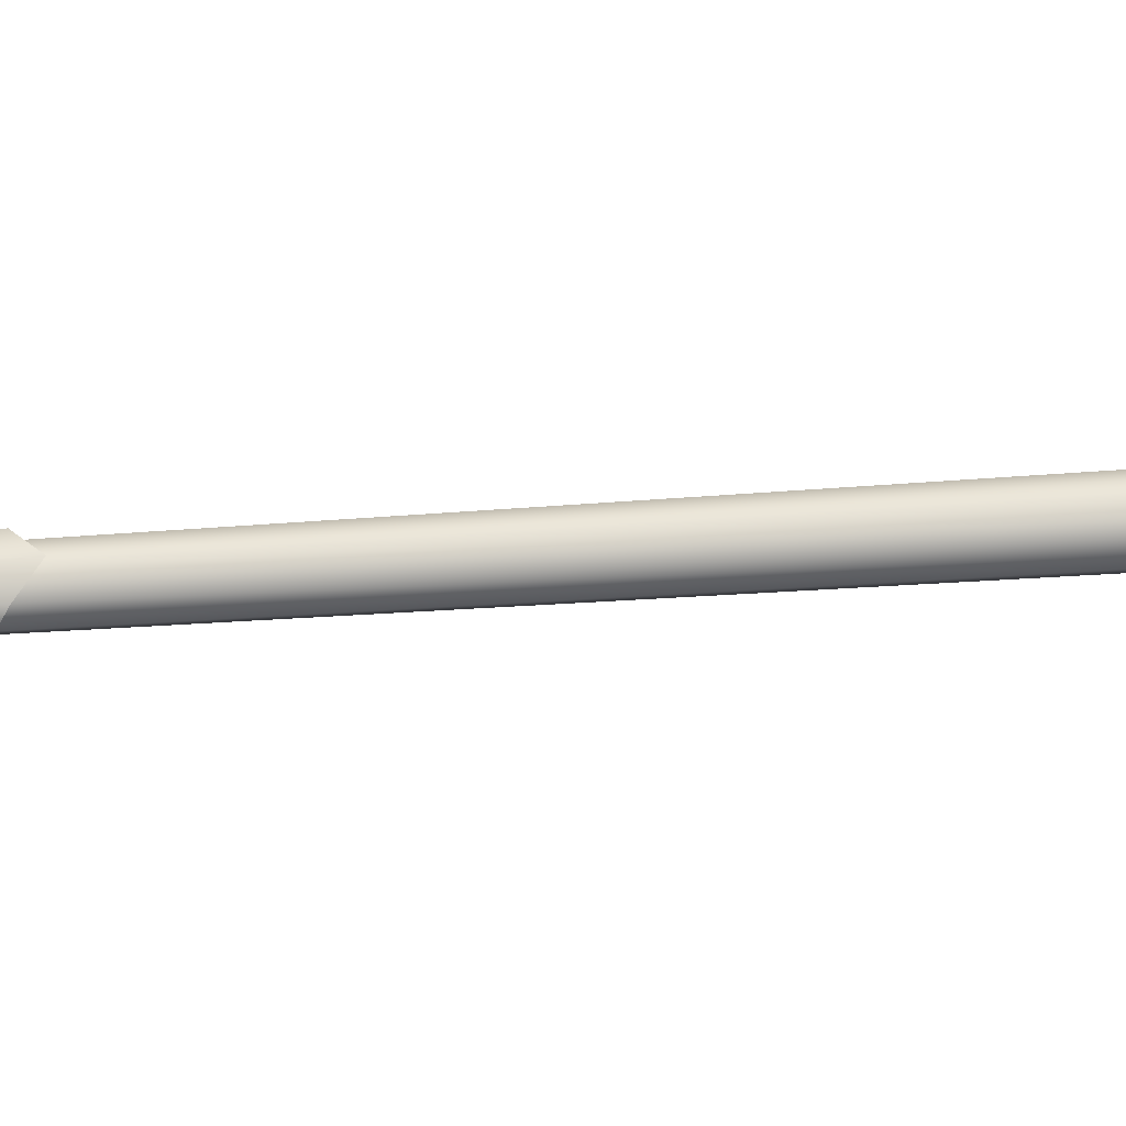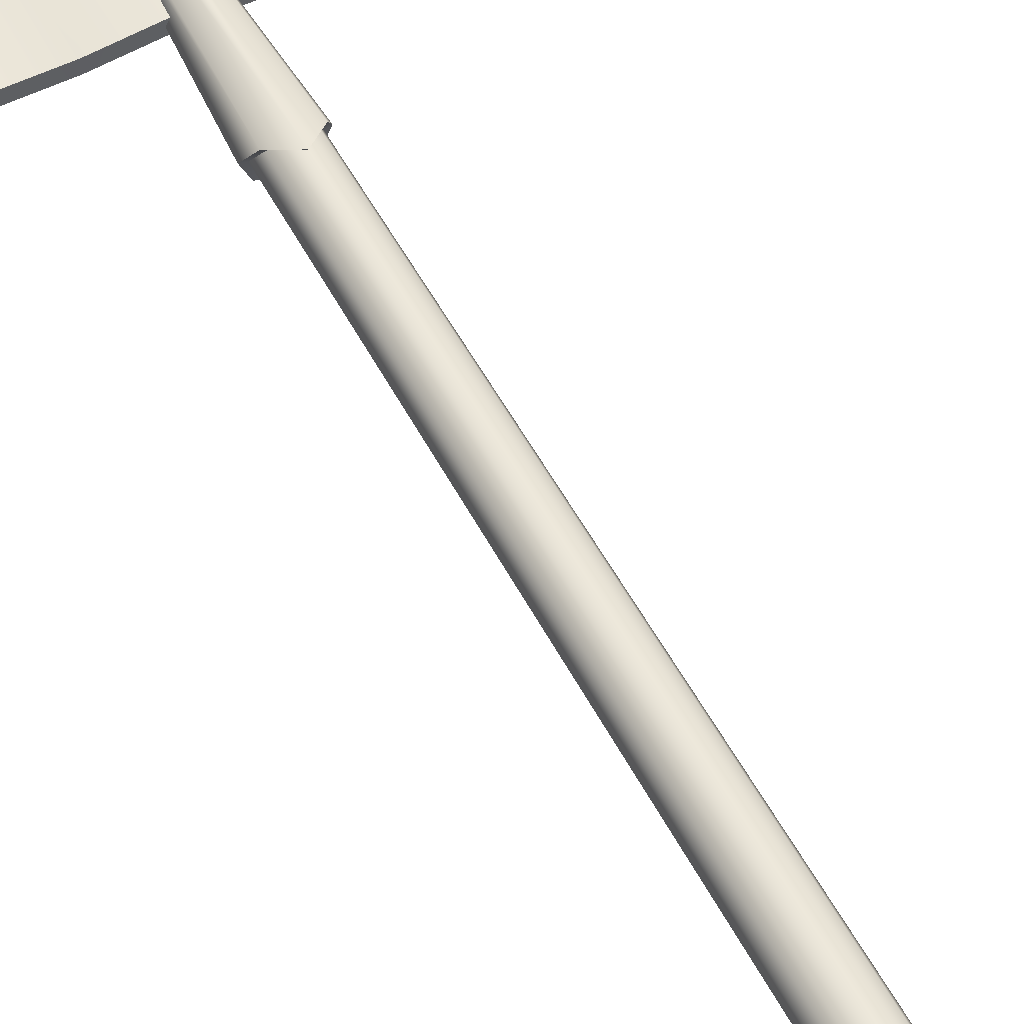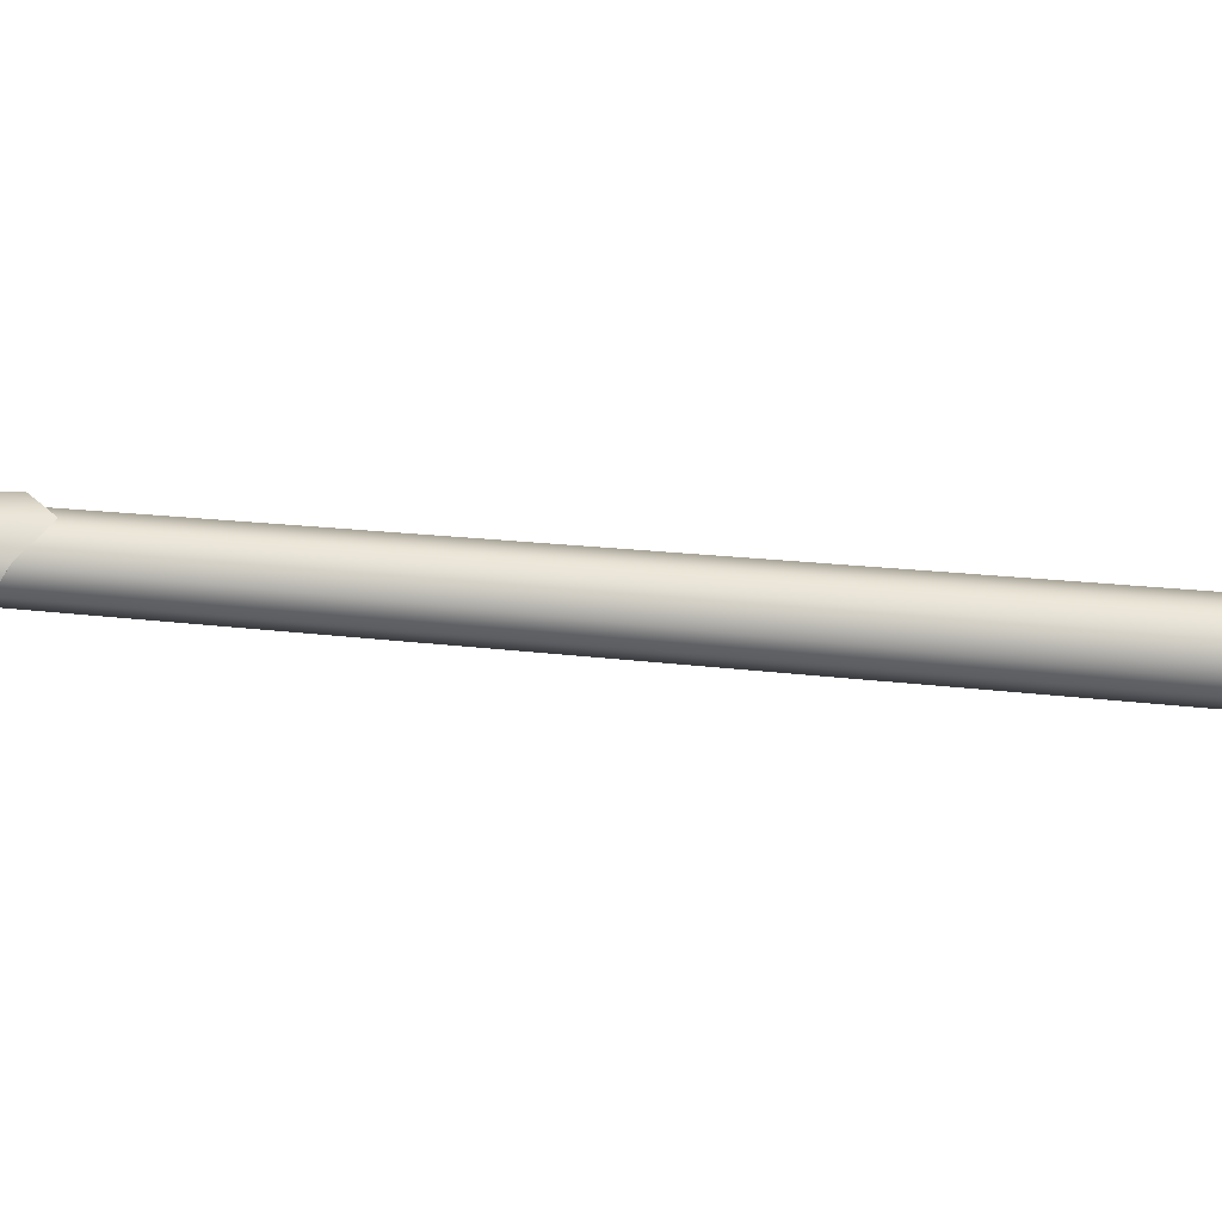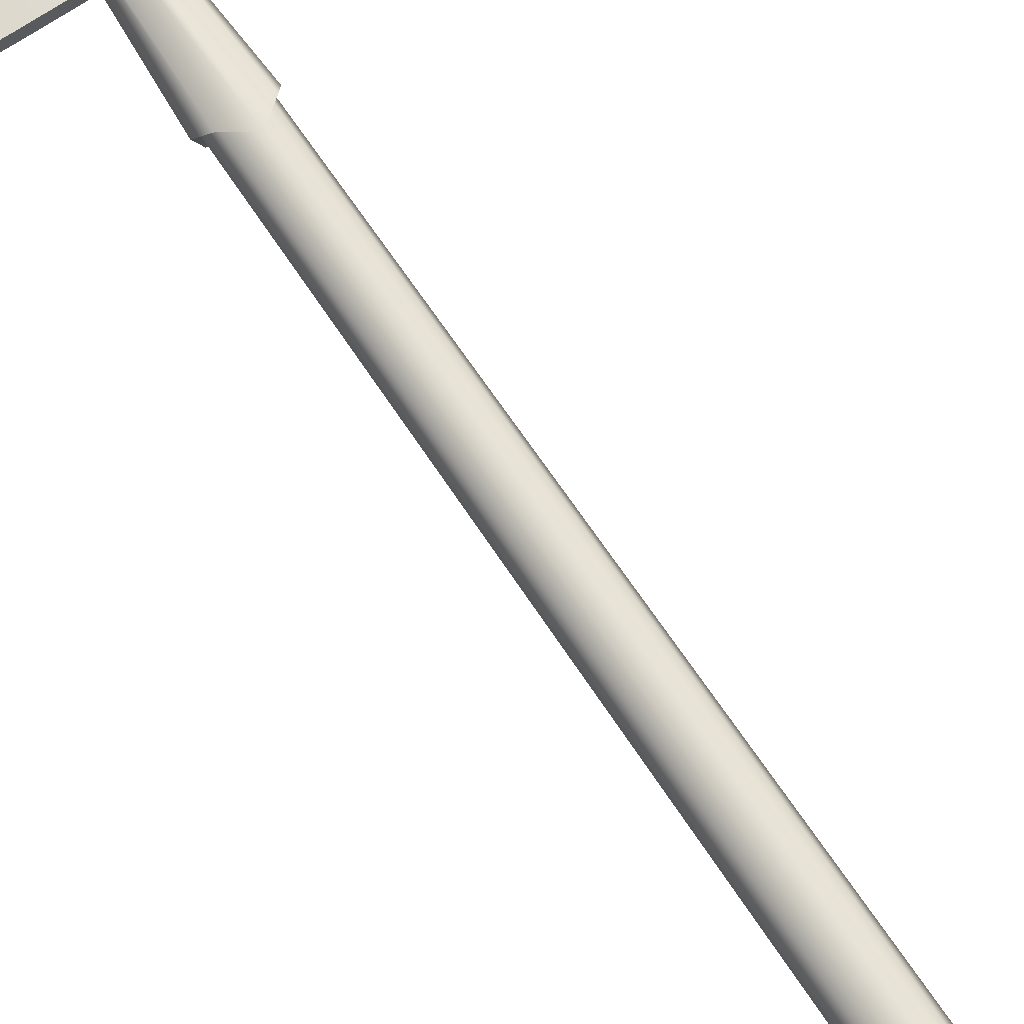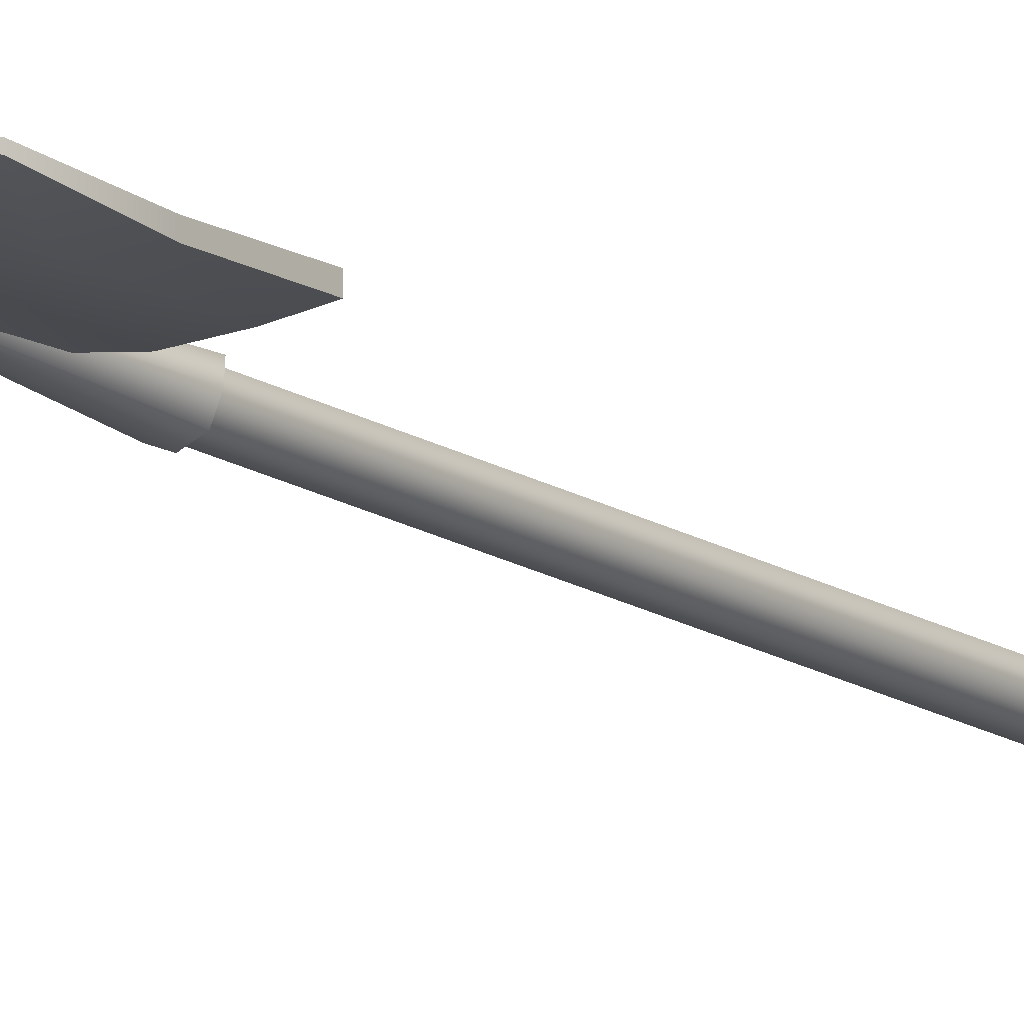
<metadata>
{"format":"obj","ext":"obj","renderer":"f3d","projection":"perspective","resolution":1024,"background":"white","views":[{"elev":61.5,"azim":-93.3,"up":"+Y"},{"elev":55.6,"azim":-27.4,"up":"+Y"},{"elev":50.4,"azim":-83.7,"up":"+Y"},{"elev":69.1,"azim":-33.3,"up":"+Y"},{"elev":-14.9,"azim":-143.8,"up":"+Y"}]}
</metadata>
<code>
g Shovel_LOD0
v 0.001207 0.06057 -0.3776
v 0.0009859 0.03163 -0.4007
v -0.01962 0.05209 -0.3955
v 0.001207 0.06057 -0.3776
v 0.02169 0.05209 -0.3959
v 0.0009859 0.03163 -0.4007
v -0.001752 0.02426 -0.6872
v -0.01973 0.01118 -0.4072
v 0.0009222 0.002704 -0.4074
v -0.009583 0.02743 -0.6871
v -0.0282 0.03163 -0.4071
v -0.01275 0.03506 -0.6871
v -0.01962 0.05209 -0.3955
v -0.009583 0.0427 -0.6871
v -0.01752 0.03113 0.6502
v -0.0159 0.04698 -0.447
v -0.009331 0.05089 0.6502
v -0.02246 0.03113 -0.4469
v -0.009331 0.01136 0.6502
v -0.0159 0.01528 -0.447
v 0.01103 0.003171 0.65
v 0.0005424 0.00871 -0.4471
v -0.01973 0.01118 -0.4072
v 0.0009859 0.03163 -0.4007
v 0.0009222 0.002704 -0.4074
v -0.0282 0.03163 -0.4071
v -0.01962 0.05209 -0.3955
v -0.003932 0.03255 -0.9153
v -0.003932 0.03813 -0.9153
v -0.08298 0.02924 -0.8733
v -0.08298 0.02366 -0.8733
v -0.1453 0.02441 -0.8248
v -0.1453 0.02999 -0.8248
v -0.1868 0.0347 -0.7533
v -0.1868 0.02668 -0.7533
v -0.1857 0.01813 -0.6331
v -0.1857 0.03128 -0.6331
v -0.1845 0.02208 -0.5138
v -0.1845 0.0365 -0.5138
v -0.009583 0.0427 -0.6871
v -0.001752 0.04586 -0.6872
v 0.001207 0.06057 -0.3776
v -0.01962 0.05209 -0.3955
v -0.1845 0.02208 -0.5138
v -0.1845 0.0365 -0.5138
v -0.1359 0.03165 -0.5145
v -0.1359 0.01723 -0.5145
v -0.07318 0.01601 -0.5146
v -0.07318 0.03043 -0.5146
v -5.245e-05 0.04355 -0.5094
v -5.245e-05 0.02913 -0.5094
v -0.001994 0.02328 -0.7126
v -0.003932 0.03255 -0.9153
v -0.08298 0.02366 -0.8733
v -0.08047 0.01102 -0.6943
v -5.245e-05 0.02913 -0.5094
v -0.1453 0.02441 -0.8248
v -0.07318 0.01601 -0.5146
v -0.143 0.01267 -0.6701
v -0.1868 0.02668 -0.7533
v -0.1359 0.01723 -0.5145
v -0.1857 0.01813 -0.6331
v -0.1845 0.02208 -0.5138
v -0.001994 0.03666 -0.7125
v -5.245e-05 0.04355 -0.5094
v -0.07318 0.03043 -0.5146
v -0.08047 0.02427 -0.6943
v -0.003932 0.03813 -0.9153
v -0.1359 0.03165 -0.5145
v -0.08298 0.02924 -0.8733
v -0.143 0.02573 -0.6701
v -0.1845 0.0365 -0.5138
v -0.1453 0.02999 -0.8248
v -0.1857 0.03128 -0.6331
v -0.1868 0.0347 -0.7533
v -0.009331 0.05089 0.6502
v -0.0159 0.04698 -0.447
v 0.0005424 0.05354 -0.4471
v 0.01103 0.05908 0.65
v -0.009331 0.05089 0.6502
v 0.01103 0.05908 0.65
v 0.01103 0.003171 0.65
v -0.009331 0.01136 0.6502
v -0.01752 0.03113 0.6502
v -0.009583 0.02743 -0.6871
v -0.001752 0.02426 -0.6872
v -0.001752 0.04586 -0.6872
v -0.009583 0.0427 -0.6871
v -0.01275 0.03506 -0.6871
v -0.001752 0.02426 -0.6872
v 0.0009222 0.002704 -0.4074
v 0.02157 0.01118 -0.4076
v 0.006078 0.02743 -0.6873
v 0.03005 0.03163 -0.4077
v 0.00924 0.03506 -0.6873
v 0.02169 0.05209 -0.3959
v 0.006078 0.0427 -0.6873
v 0.03957 0.03113 0.6497
v 0.03139 0.05089 0.6498
v 0.01698 0.04698 -0.4473
v 0.02355 0.03113 -0.4474
v 0.03139 0.01136 0.6498
v 0.01698 0.01528 -0.4473
v 0.01103 0.003171 0.65
v 0.0005424 0.00871 -0.4471
v 0.02157 0.01118 -0.4076
v 0.0009222 0.002704 -0.4074
v 0.0009859 0.03163 -0.4007
v 0.03005 0.03163 -0.4077
v 0.02169 0.05209 -0.3959
v -0.003932 0.03255 -0.9153
v 0.0759 0.02924 -0.8748
v -0.003932 0.03813 -0.9153
v 0.0759 0.02366 -0.8748
v 0.1391 0.02441 -0.8275
v 0.1391 0.02999 -0.8275
v 0.182 0.0347 -0.7568
v 0.182 0.02668 -0.7568
v 0.1832 0.01813 -0.6366
v 0.1832 0.03128 -0.6366
v 0.1843 0.02208 -0.5173
v 0.1843 0.0365 -0.5173
v 0.006078 0.0427 -0.6873
v 0.02169 0.05209 -0.3959
v 0.001207 0.06057 -0.3776
v -0.001752 0.04586 -0.6872
v 0.1843 0.02208 -0.5173
v 0.1356 0.03165 -0.5171
v 0.1843 0.0365 -0.5173
v 0.1356 0.01723 -0.5171
v 0.07296 0.01601 -0.516
v 0.07296 0.03043 -0.516
v -5.245e-05 0.04355 -0.5094
v -5.245e-05 0.02913 -0.5094
v -0.001994 0.02328 -0.7126
v 0.0759 0.02366 -0.8748
v -0.003932 0.03255 -0.9153
v 0.07682 0.01102 -0.6958
v -5.245e-05 0.02913 -0.5094
v 0.1391 0.02441 -0.8275
v 0.07296 0.01601 -0.516
v 0.1398 0.01267 -0.6728
v 0.182 0.02668 -0.7568
v 0.1356 0.01723 -0.5171
v 0.1832 0.01813 -0.6366
v 0.1843 0.02208 -0.5173
v -0.001994 0.03666 -0.7125
v 0.07296 0.03043 -0.516
v -5.245e-05 0.04355 -0.5094
v 0.07682 0.02427 -0.6958
v -0.003932 0.03813 -0.9153
v 0.1356 0.03165 -0.5171
v 0.0759 0.02924 -0.8748
v 0.1398 0.02573 -0.6728
v 0.1843 0.0365 -0.5173
v 0.1391 0.02999 -0.8275
v 0.1832 0.03128 -0.6366
v 0.182 0.0347 -0.7568
v 0.03139 0.05089 0.6498
v 0.01103 0.05908 0.65
v 0.0005424 0.05354 -0.4471
v 0.01698 0.04698 -0.4473
v 0.03139 0.05089 0.6498
v 0.03957 0.03113 0.6497
v 0.03139 0.01136 0.6498
v 0.01103 0.05908 0.65
v 0.01103 0.003171 0.65
v 0.006078 0.02743 -0.6873
v 0.00924 0.03506 -0.6873
v 0.006078 0.0427 -0.6873
v -0.001752 0.02426 -0.6872
v -0.001752 0.04586 -0.6872
g Shovel_LOD0_0
f 3 2 1
f 6 5 4
f 9 8 7
f 8 10 7
f 8 11 10
f 11 12 10
f 11 13 12
f 13 14 12
f 17 16 15
f 16 18 15
f 15 18 19
f 18 20 19
f 19 20 21
f 20 22 21
f 25 24 23
f 23 24 26
f 26 24 27
f 30 29 28
f 31 30 28
f 30 31 32
f 33 30 32
f 34 33 32
f 35 34 32
f 34 35 36
f 37 34 36
f 36 38 37
f 38 39 37
f 42 41 40
f 43 42 40
f 46 45 44
f 47 46 44
f 46 47 48
f 49 46 48
f 50 49 48
f 51 50 48
f 54 53 52
f 55 54 52
f 52 56 55
f 57 54 55
f 56 58 55
f 59 57 55
f 55 58 59
f 60 57 59
f 58 61 59
f 62 60 59
f 59 61 62
f 61 63 62
f 66 65 64
f 67 66 64
f 64 68 67
f 69 66 67
f 68 70 67
f 71 69 67
f 67 70 71
f 72 69 71
f 70 73 71
f 74 72 71
f 73 75 71
f 75 74 71
f 78 77 76
f 79 78 76
f 82 81 80
f 80 83 82
f 80 84 83
f 87 86 85
f 85 88 87
f 85 89 88
f 92 91 90
f 93 92 90
f 94 92 93
f 95 94 93
f 96 94 95
f 97 96 95
f 100 99 98
f 101 100 98
f 101 98 102
f 103 101 102
f 103 102 104
f 105 103 104
f 108 107 106
f 108 106 109
f 108 109 110
f 113 112 111
f 112 114 111
f 114 112 115
f 112 116 115
f 116 117 115
f 117 118 115
f 118 117 119
f 117 120 119
f 121 119 120
f 122 121 120
f 125 124 123
f 126 125 123
f 129 128 127
f 128 130 127
f 130 128 131
f 128 132 131
f 132 133 131
f 133 134 131
f 137 136 135
f 136 138 135
f 139 135 138
f 136 140 138
f 141 139 138
f 140 142 138
f 141 138 142
f 140 143 142
f 144 141 142
f 143 145 142
f 144 142 145
f 146 144 145
f 149 148 147
f 148 150 147
f 151 147 150
f 148 152 150
f 153 151 150
f 152 154 150
f 153 150 154
f 152 155 154
f 156 153 154
f 155 157 154
f 158 156 154
f 157 158 154
f 161 160 159
f 162 161 159
f 165 164 163
f 163 166 165
f 166 167 165
f 170 169 168
f 168 171 170
f 171 172 170

</code>
